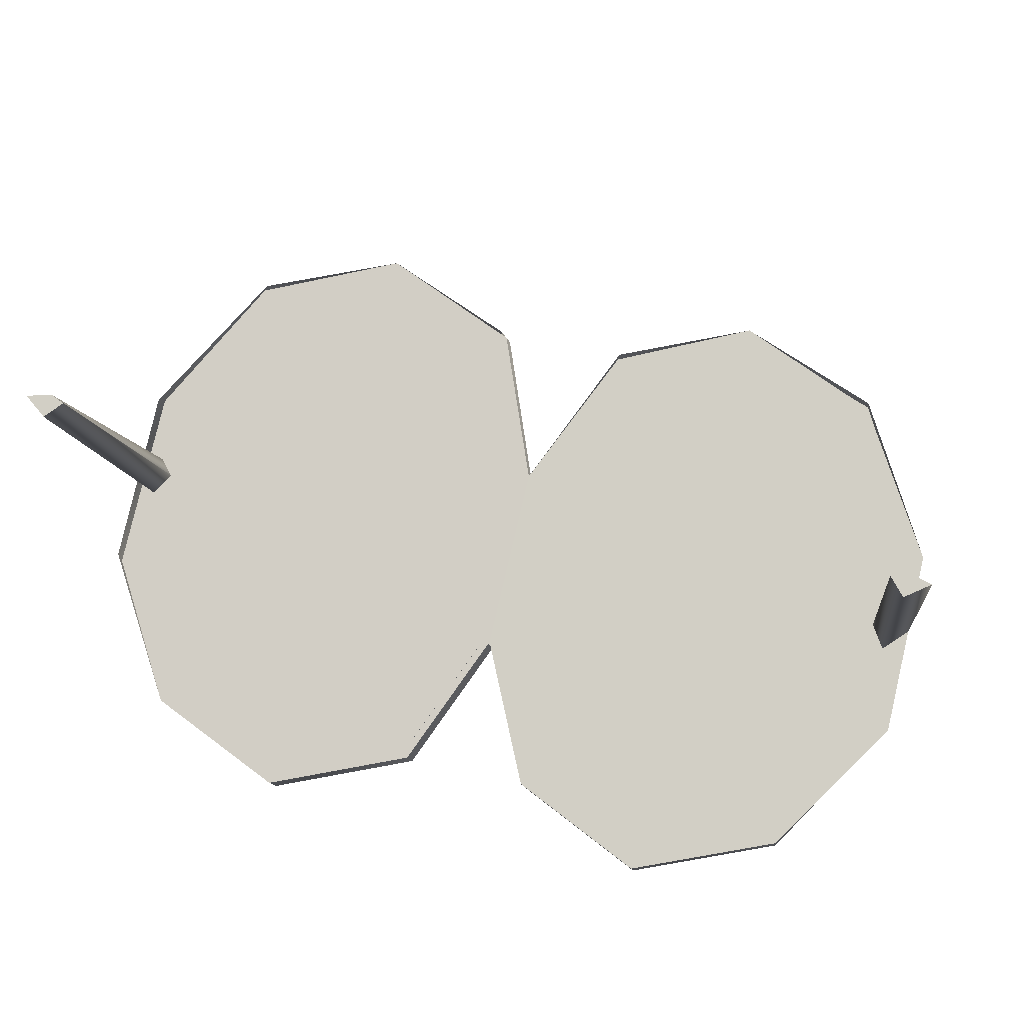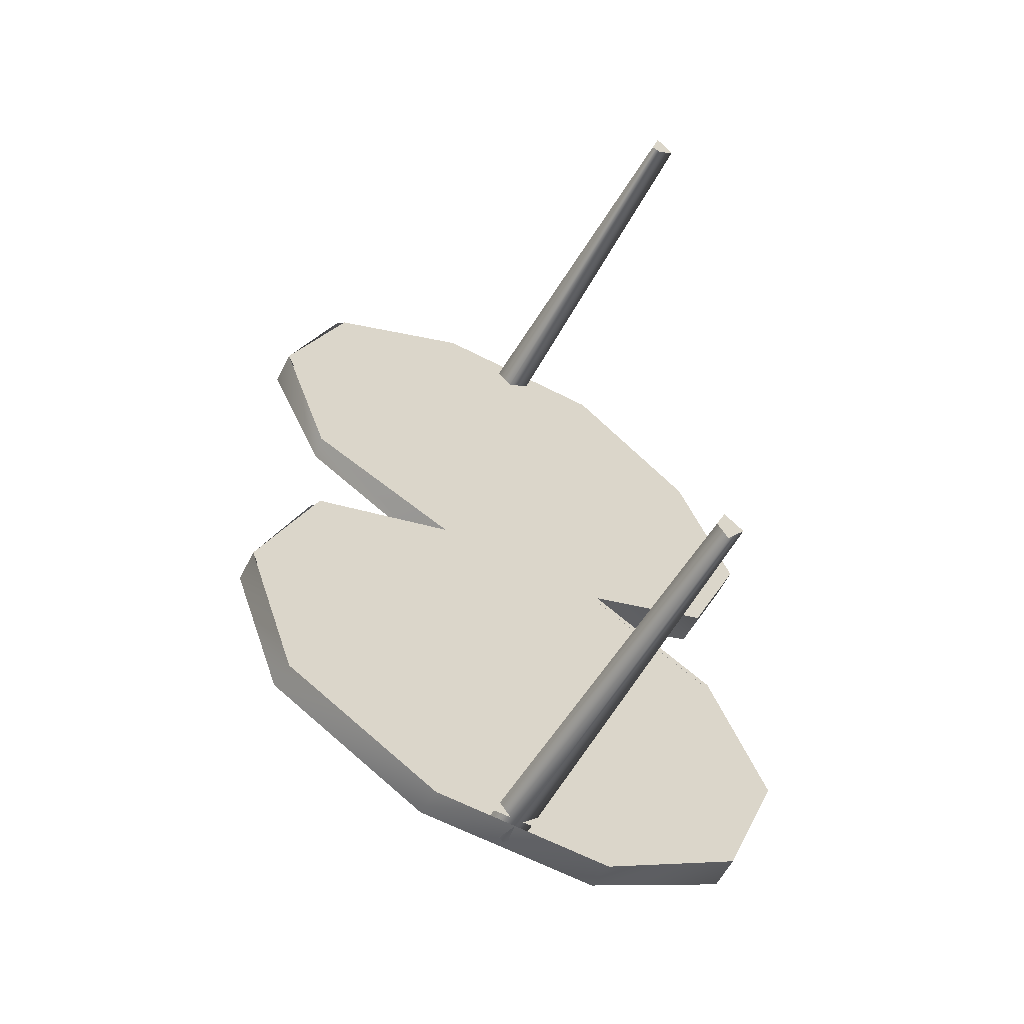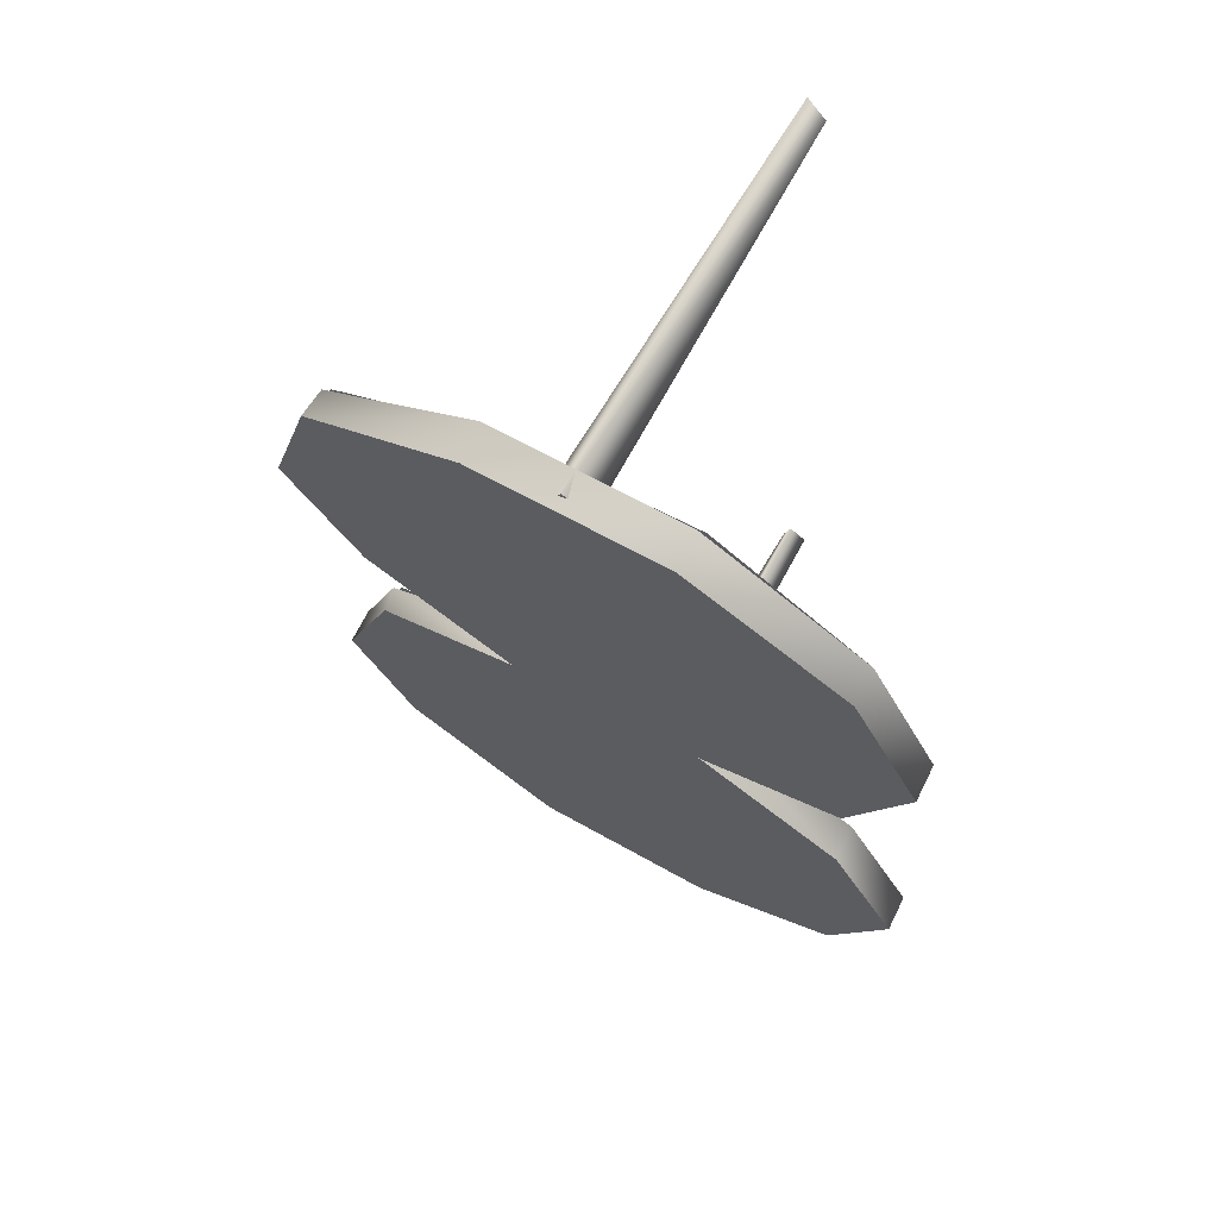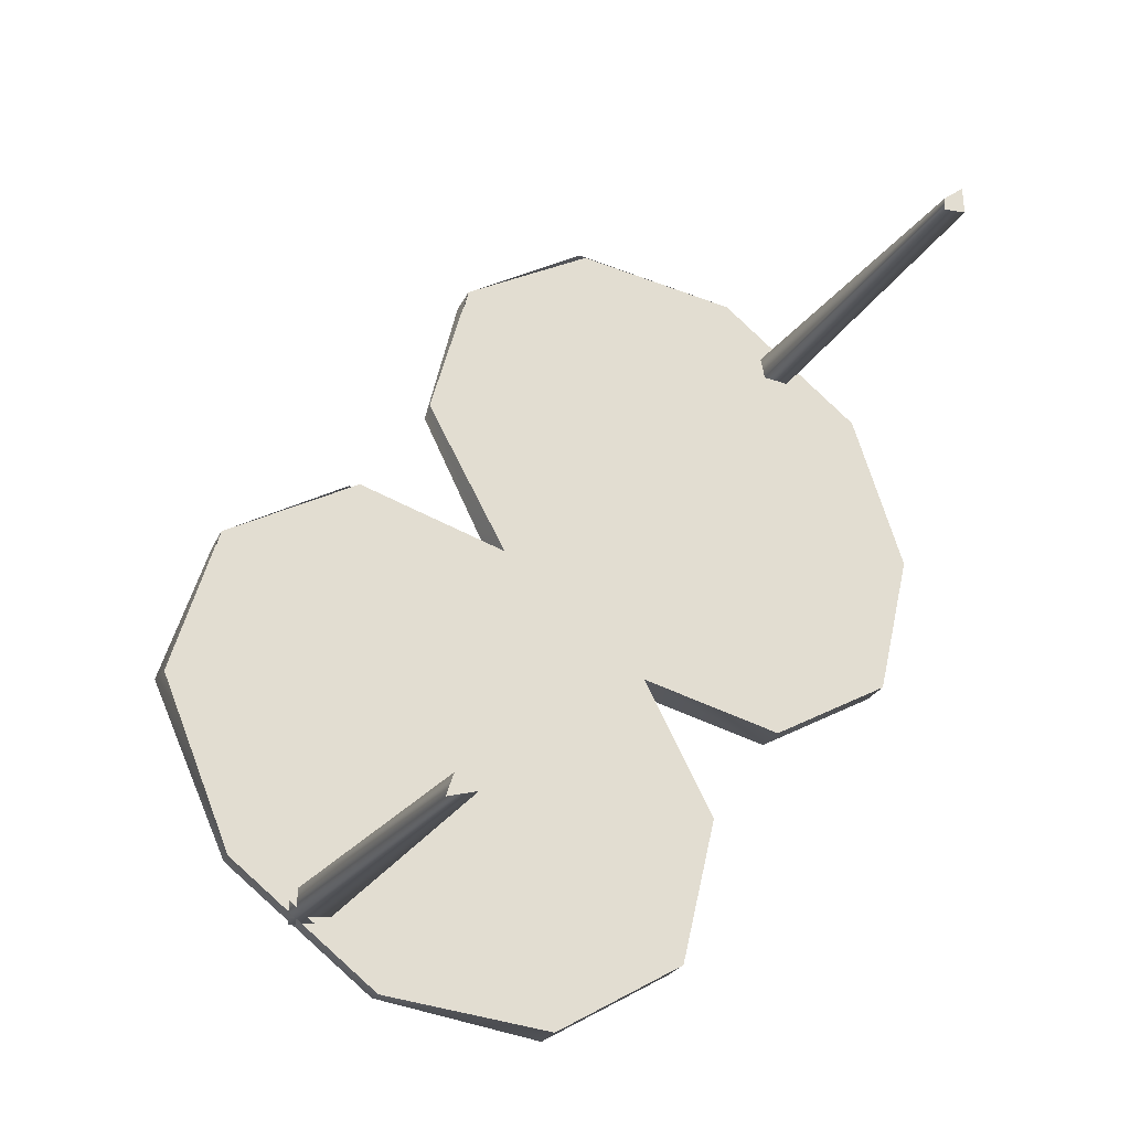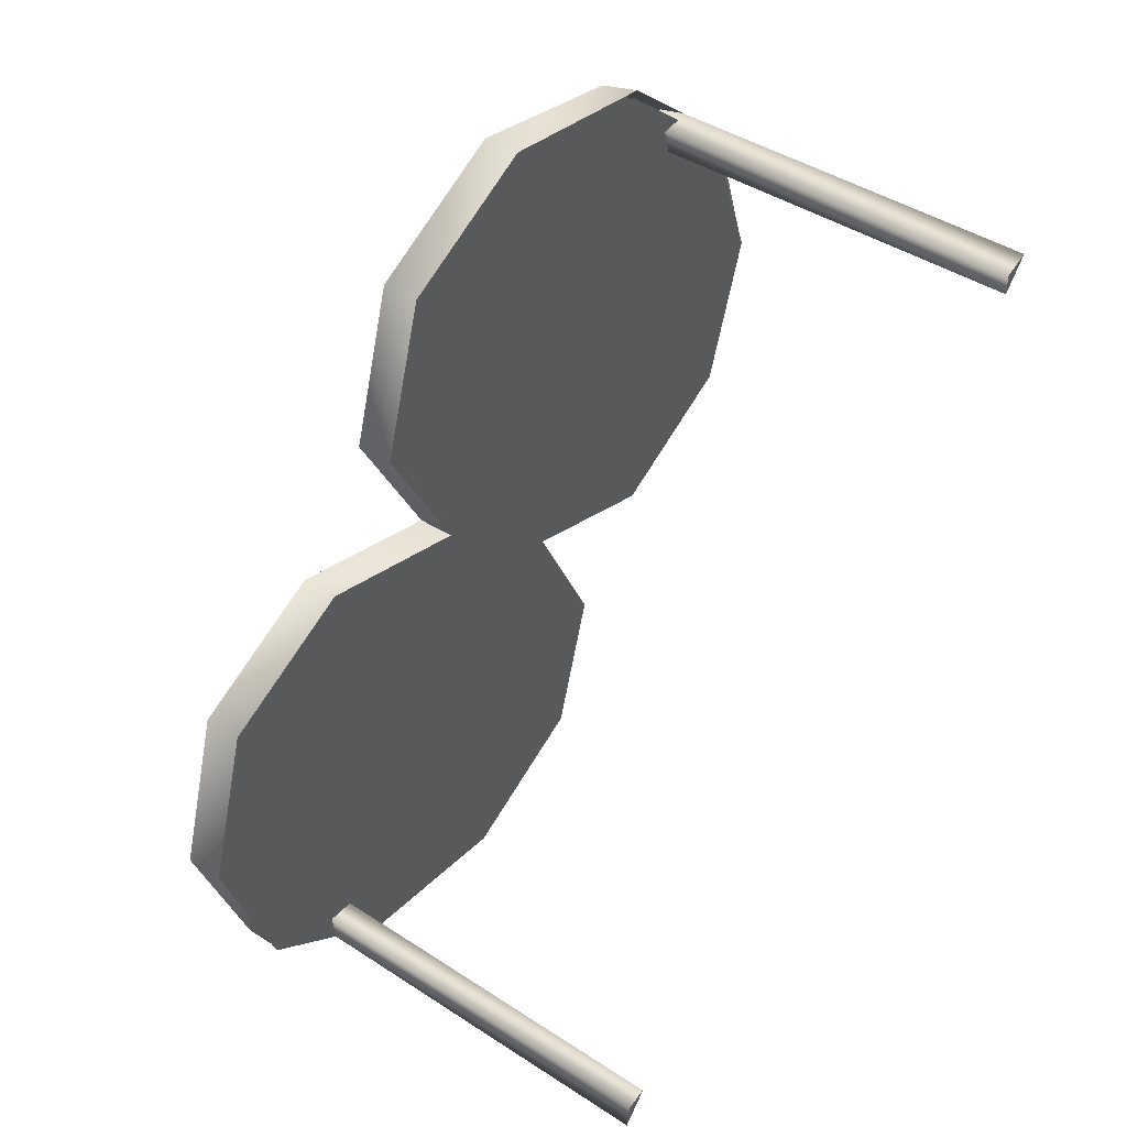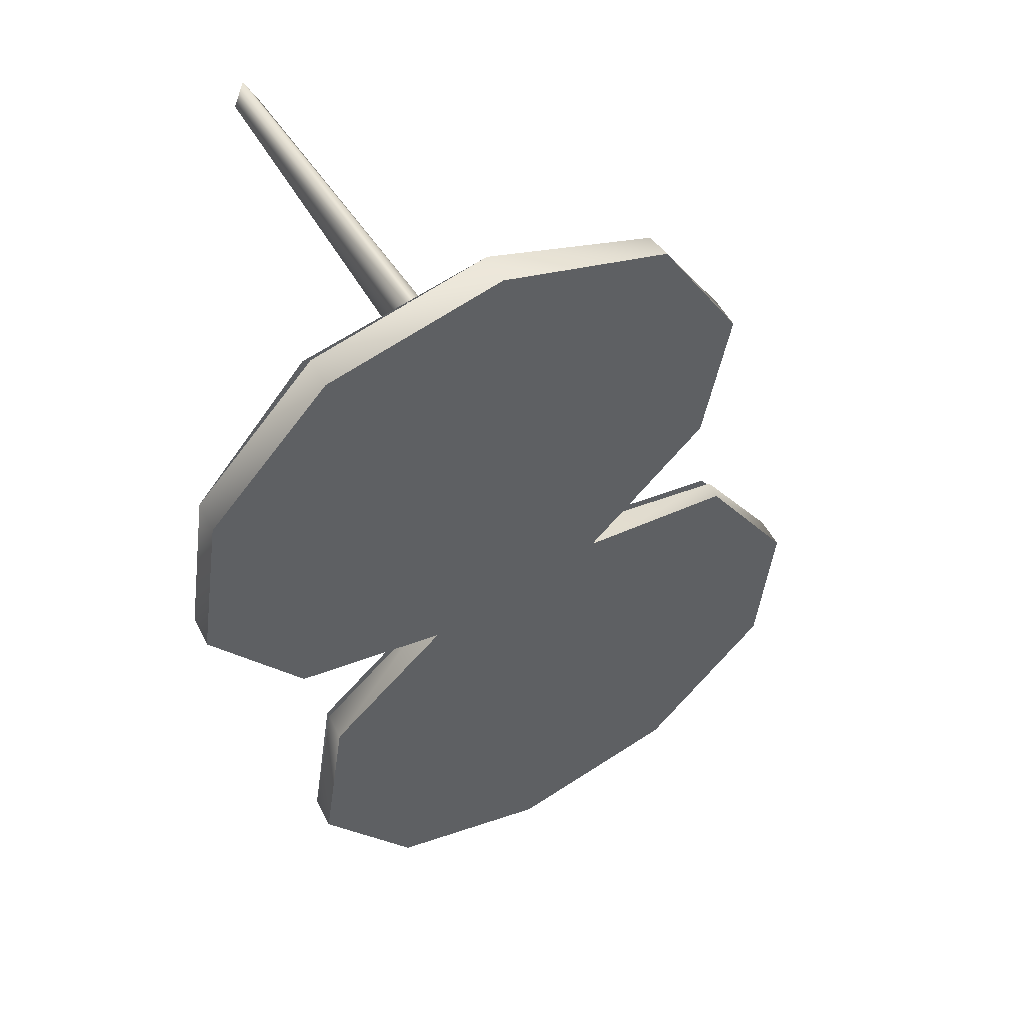
<metadata>
{"format":"obj","ext":"obj","renderer":"f3d","projection":"perspective","resolution":1024,"background":"white","views":[{"elev":51.0,"azim":15.1,"up":"+Z"},{"elev":32.2,"azim":-90.4,"up":"+Z"},{"elev":-21.6,"azim":-86.9,"up":"+Z"},{"elev":47.7,"azim":-56.9,"up":"+Z"},{"elev":-79.4,"azim":-112.9,"up":"+Y"},{"elev":-33.8,"azim":102.2,"up":"+Z"}]}
</metadata>
<code>
v 59 13 -52
v 59 34 -40
v 59 11 -48
v 59 34 -40
v 59 32 -36
v 59 11 -48
v 59 34 -40
v 47 52 -29
v 59 32 -36
v 47 52 -29
v 47 50 -26
v 59 32 -36
v 47 52 -29
v 28 58 -26
v 47 50 -26
v 28 58 -26
v 28 56 -22
v 47 50 -26
v 28 58 -26
v 10 51 -29
v 28 56 -22
v 10 51 -29
v 10 50 -26
v 28 56 -22
v 10 51 -29
v 1 34 -40
v 10 50 -26
v 1 34 -40
v 1 32 -36
v 10 50 -26
v 1 12 -52
v 10 -4 -62
v 1 10 -48
v 10 -4 -62
v 10 -6 -58
v 1 10 -48
v 10 -4 -62
v 28 -11 -66
v 10 -6 -58
v 28 -11 -66
v 28 -13 -62
v 10 -6 -58
v 28 -11 -66
v 47 -4 -62
v 28 -13 -62
v 47 -4 -62
v 47 -6 -58
v 28 -13 -62
v 47 -4 -62
v 59 13 -52
v 47 -6 -58
v 59 13 -52
v 59 11 -48
v 47 -6 -58
v 59 34 -40
v 59 13 -52
v 28 23 -46
v 47 52 -29
v 59 34 -40
v 28 23 -46
v 28 58 -26
v 47 52 -29
v 28 23 -46
v 10 51 -29
v 28 58 -26
v 28 23 -46
v 1 34 -40
v 10 51 -29
v 28 23 -46
v 1 12 -52
v 1 34 -40
v 28 23 -46
v 10 -4 -62
v 1 12 -52
v 28 23 -46
v 28 -11 -66
v 10 -4 -62
v 28 23 -46
v 47 -4 -62
v 28 -11 -66
v 28 23 -46
v 59 13 -52
v 47 -4 -62
v 28 23 -46
v -56 34 -40
v -56 13 -52
v -57 11 -48
v -57 32 -36
v -56 34 -40
v -57 11 -48
v -45 52 -29
v -56 34 -40
v -57 32 -36
v -45 50 -26
v -45 52 -29
v -57 32 -36
v -26 58 -26
v -45 52 -29
v -45 50 -26
v -26 56 -22
v -26 58 -26
v -45 50 -26
v -7 51 -29
v -26 58 -26
v -26 56 -22
v -8 50 -26
v -7 51 -29
v -26 56 -22
v 1 34 -40
v -7 51 -29
v -8 50 -26
v 0 32 -36
v 1 34 -40
v -8 50 -26
v -7 -4 -62
v 1 12 -52
v 0 10 -48
v -8 -6 -58
v -7 -4 -62
v 0 10 -48
v -26 -11 -66
v -7 -4 -62
v -8 -6 -58
v -26 -13 -62
v -26 -11 -66
v -8 -6 -58
v -45 -4 -62
v -26 -11 -66
v -26 -13 -62
v -45 -6 -58
v -45 -4 -62
v -26 -13 -62
v -56 13 -52
v -45 -4 -62
v -45 -6 -58
v -57 11 -48
v -56 13 -52
v -45 -6 -58
v -56 13 -52
v -56 34 -40
v -26 23 -46
v -56 34 -40
v -45 52 -29
v -26 23 -46
v -45 52 -29
v -26 58 -26
v -26 23 -46
v -26 58 -26
v -7 51 -29
v -26 23 -46
v -7 51 -29
v 1 34 -40
v -26 23 -46
v 1 34 -40
v 1 12 -52
v -26 23 -46
v 1 12 -52
v -7 -4 -62
v -26 23 -46
v -7 -4 -62
v -26 -11 -66
v -26 23 -46
v -26 -11 -66
v -45 -4 -62
v -26 23 -46
v -45 -4 -62
v -56 13 -52
v -26 23 -46
v 59 -1 0
v 56 0 0
v 56 -1 0
v 56 0 0
v 54 -1 0
v 56 -1 0
v 54 -1 0
v 56 -3 -1
v 56 -1 0
v 56 -3 -1
v 59 -1 0
v 56 -1 0
v 59 24 -44
v 56 26 -43
v 59 -1 0
v 56 26 -43
v 56 0 0
v 59 -1 0
v 56 26 -43
v 54 24 -44
v 56 0 0
v 54 24 -44
v 54 -1 0
v 56 0 0
v 54 24 -44
v 56 21 -45
v 54 -1 0
v 56 21 -45
v 56 -3 -1
v 54 -1 0
v 56 21 -45
v 59 24 -44
v 56 -3 -1
v 59 24 -44
v 59 -1 0
v 56 -3 -1
v 56 26 -43
v 59 24 -44
v 56 24 -44
v 54 24 -44
v 56 26 -43
v 56 24 -44
v 56 21 -45
v 54 24 -44
v 56 24 -44
v 59 24 -44
v 56 21 -45
v 56 24 -44
v -54 0 0
v -57 -1 0
v -54 -1 0
v -52 -1 0
v -54 0 0
v -54 -1 0
v -54 -3 -1
v -52 -1 0
v -54 -1 0
v -57 -1 0
v -54 -3 -1
v -54 -1 0
v -54 26 -43
v -57 24 -44
v -57 -1 0
v -54 0 0
v -54 26 -43
v -57 -1 0
v -52 24 -44
v -54 26 -43
v -54 0 0
v -52 -1 0
v -52 24 -44
v -54 0 0
v -54 21 -45
v -52 24 -44
v -52 -1 0
v -54 -3 -1
v -54 21 -45
v -52 -1 0
v -57 24 -44
v -54 21 -45
v -54 -3 -1
v -57 -1 0
v -57 24 -44
v -54 -3 -1
v -57 24 -44
v -54 26 -43
v -54 24 -44
v -54 26 -43
v -52 24 -44
v -54 24 -44
v -52 24 -44
v -54 21 -45
v -54 24 -44
v -54 21 -45
v -57 24 -44
v -54 24 -44
v 59 32 -36
v 28 21 -42
v 59 10 -48
v 47 49 -26
v 28 21 -42
v 59 32 -36
v 28 56 -22
v 28 21 -42
v 47 49 -26
v 10 49 -26
v 28 21 -42
v 28 56 -22
v 1 32 -36
v 28 21 -42
v 10 49 -26
v 1 10 -48
v 28 21 -42
v 1 32 -36
v 10 -6 -58
v 28 21 -42
v 1 10 -48
v 28 -13 -62
v 28 21 -42
v 10 -6 -58
v 47 -6 -58
v 28 21 -42
v 28 -13 -62
v 59 10 -48
v 28 21 -42
v 47 -6 -58
v -56 10 -48
v -26 21 -42
v -56 32 -36
v -56 32 -36
v -26 21 -42
v -45 49 -26
v -45 49 -26
v -26 21 -42
v -26 56 -22
v -26 56 -22
v -26 21 -42
v -7 49 -26
v -7 49 -26
v -26 21 -42
v 1 32 -36
v 1 32 -36
v -26 21 -42
v 1 10 -48
v 1 10 -48
v -26 21 -42
v -7 -6 -58
v -7 -6 -58
v -26 21 -42
v -26 -13 -62
v -26 -13 -62
v -26 21 -42
v -45 -6 -58
v -45 -6 -58
v -26 21 -42
v -56 10 -48
f 1 2 3
f 4 5 6
f 7 8 9
f 10 11 12
f 13 14 15
f 16 17 18
f 19 20 21
f 22 23 24
f 25 26 27
f 28 29 30
f 31 32 33
f 34 35 36
f 37 38 39
f 40 41 42
f 43 44 45
f 46 47 48
f 49 50 51
f 52 53 54
f 55 56 57
f 58 59 60
f 61 62 63
f 64 65 66
f 67 68 69
f 70 71 72
f 73 74 75
f 76 77 78
f 79 80 81
f 82 83 84
f 85 86 87
f 88 89 90
f 91 92 93
f 94 95 96
f 97 98 99
f 100 101 102
f 103 104 105
f 106 107 108
f 109 110 111
f 112 113 114
f 115 116 117
f 118 119 120
f 121 122 123
f 124 125 126
f 127 128 129
f 130 131 132
f 133 134 135
f 136 137 138
f 139 140 141
f 142 143 144
f 145 146 147
f 148 149 150
f 151 152 153
f 154 155 156
f 157 158 159
f 160 161 162
f 163 164 165
f 166 167 168
f 169 170 171
f 172 173 174
f 175 176 177
f 178 179 180
f 181 182 183
f 184 185 186
f 187 188 189
f 190 191 192
f 193 194 195
f 196 197 198
f 199 200 201
f 202 203 204
f 205 206 207
f 208 209 210
f 211 212 213
f 214 215 216
f 217 218 219
f 220 221 222
f 223 224 225
f 226 227 228
f 229 230 231
f 232 233 234
f 235 236 237
f 238 239 240
f 241 242 243
f 244 245 246
f 247 248 249
f 250 251 252
f 253 254 255
f 256 257 258
f 259 260 261
f 262 263 264
f 265 266 267
f 268 269 270
f 271 272 273
f 274 275 276
f 277 278 279
f 280 281 282
f 283 284 285
f 286 287 288
f 289 290 291
f 292 293 294
f 295 296 297
f 298 299 300
f 301 302 303
f 304 305 306
f 307 308 309
f 310 311 312
f 313 314 315
f 316 317 318
f 319 320 321
f 322 323 324

</code>
